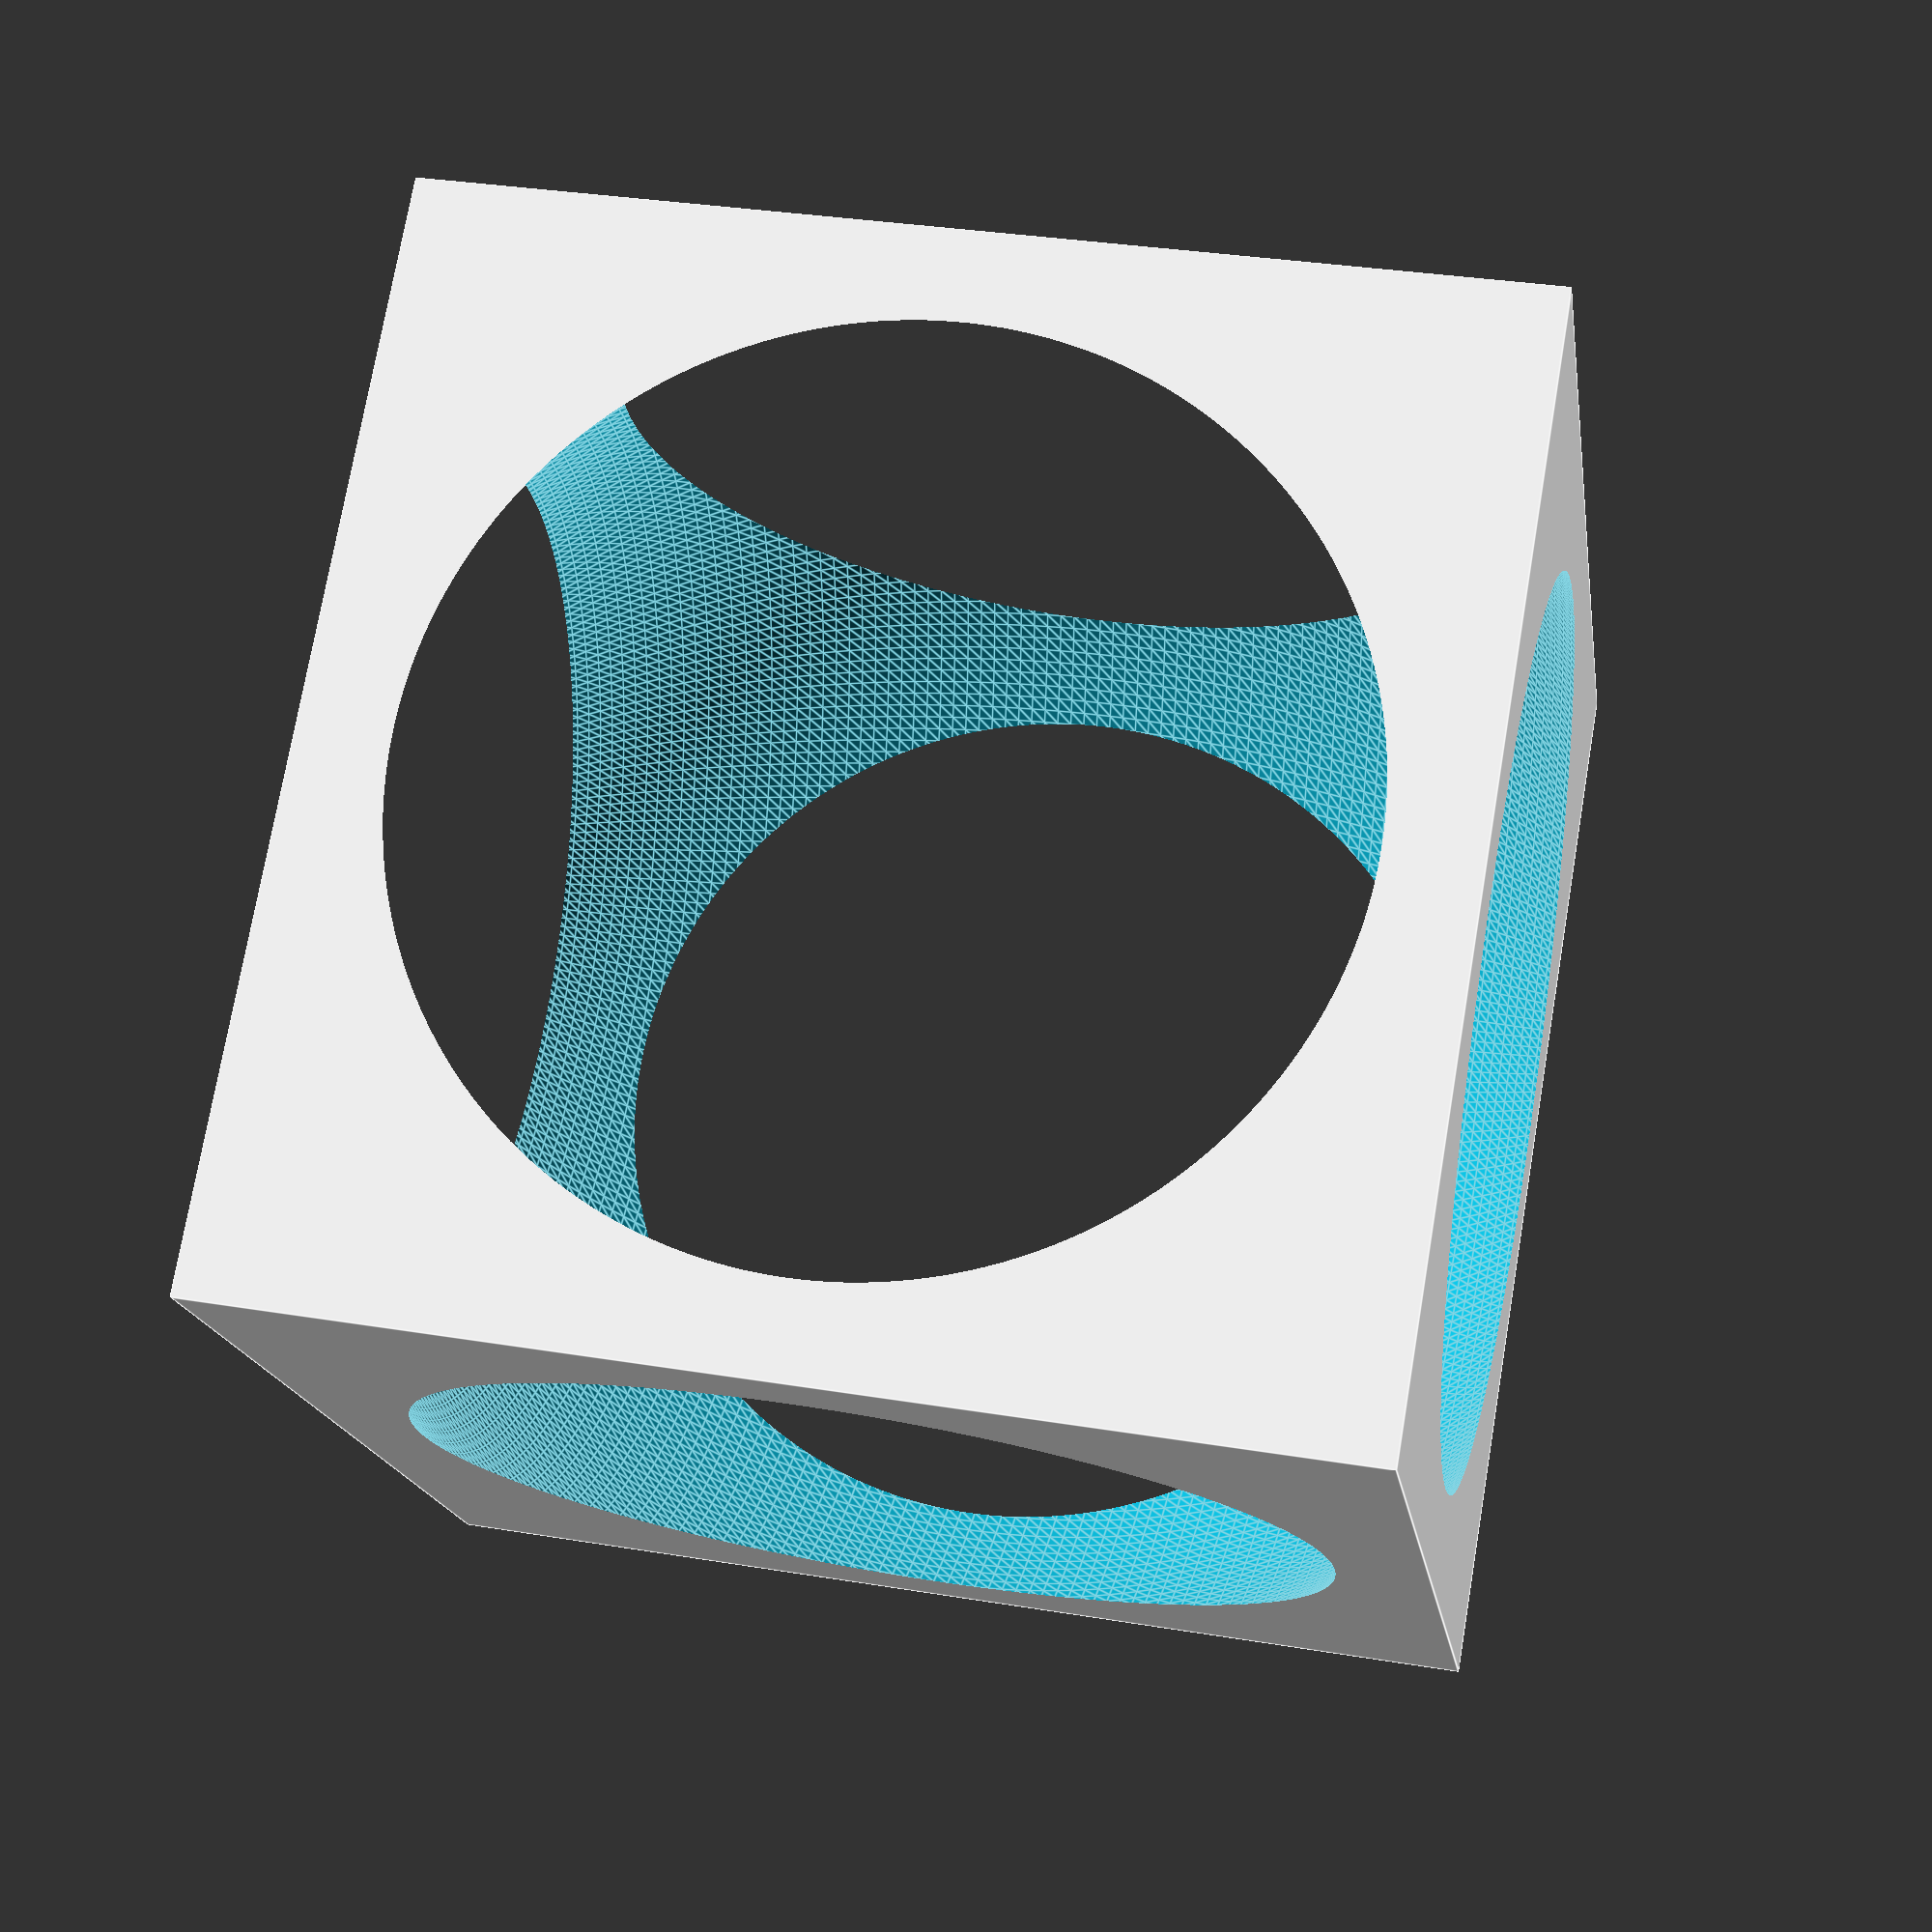
<openscad>
// Generated by SolidPython 1.1.3 on 2022-10-30 22:03:39


difference() {
	cube(center = true, size = 10);
	sphere($fn = 300, r = 6.5000000000);
}
/***********************************************
*********      SolidPython code:      **********
************************************************
 
#!/usr/bin/python3
import subprocess
from solid import *
from solid.utils import *
import open3d as o3d

from config.config import Config
config = Config()

def main():
	print(config.TOP_TEETH_SCAD)
	d = difference()(
	  cube(size = 10, center = True),
	  sphere(r = 6.5, segments=300)
	)
	path = scad_render_to_file(d, config.TOP_TEETH_SCAD)

	sh = '''"''' + str(config.OPENSCAD_EXE) + '''"''' + ' ' + str(config.TOP_TEETH_SCAD) + ' -o ' + str(config.TOP_TEETH_STL)
	

	exit_code = subprocess.call(sh)
	print(exit_code)

	mesh = o3d.io.read_triangle_mesh(config.TOP_TEETH_STL)

	mesh_frame = o3d.geometry.TriangleMesh.create_coordinate_frame(size=5, 
			origin=[-2, -2, -2])

	o3d.visualization.draw_geometries([mesh, mesh_frame])

if __name__ == "__main__":
	main() 
 
************************************************/

</openscad>
<views>
elev=327.0 azim=49.5 roll=282.8 proj=p view=edges
</views>
